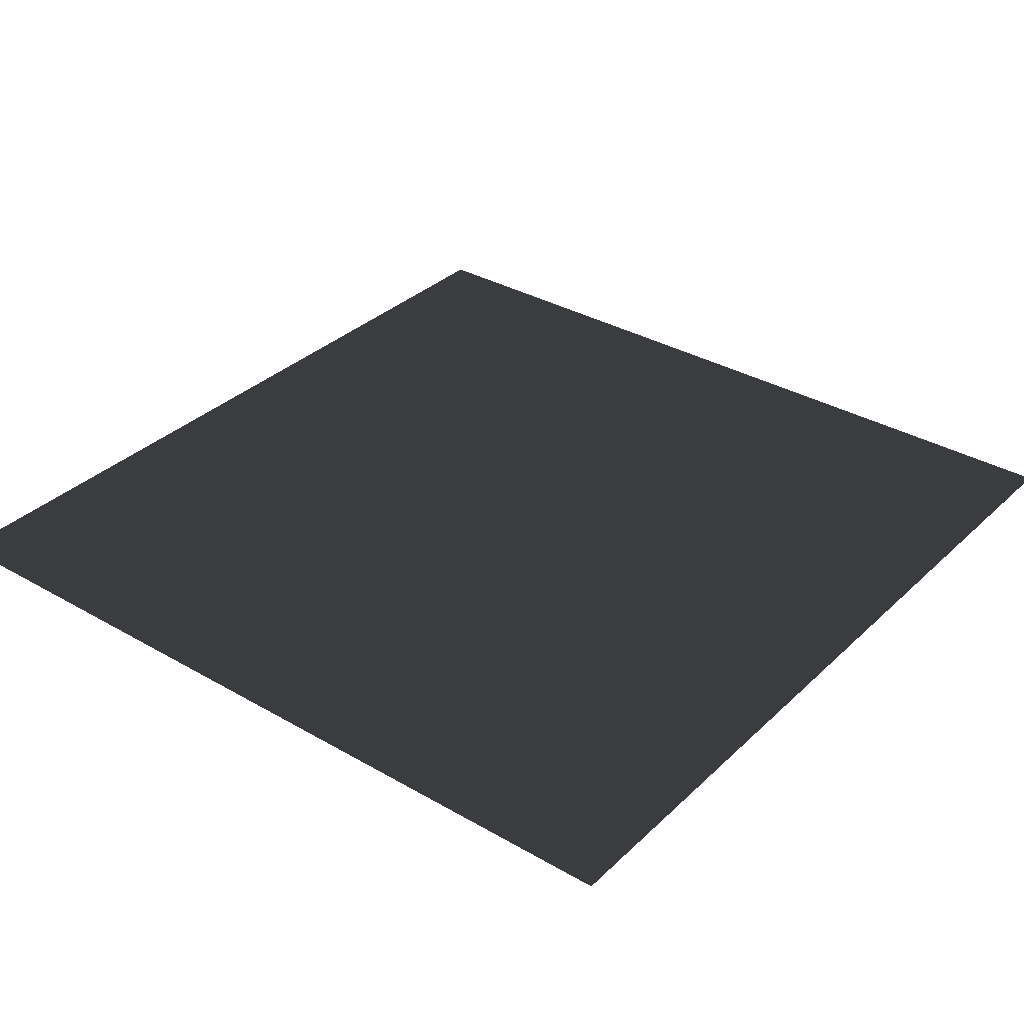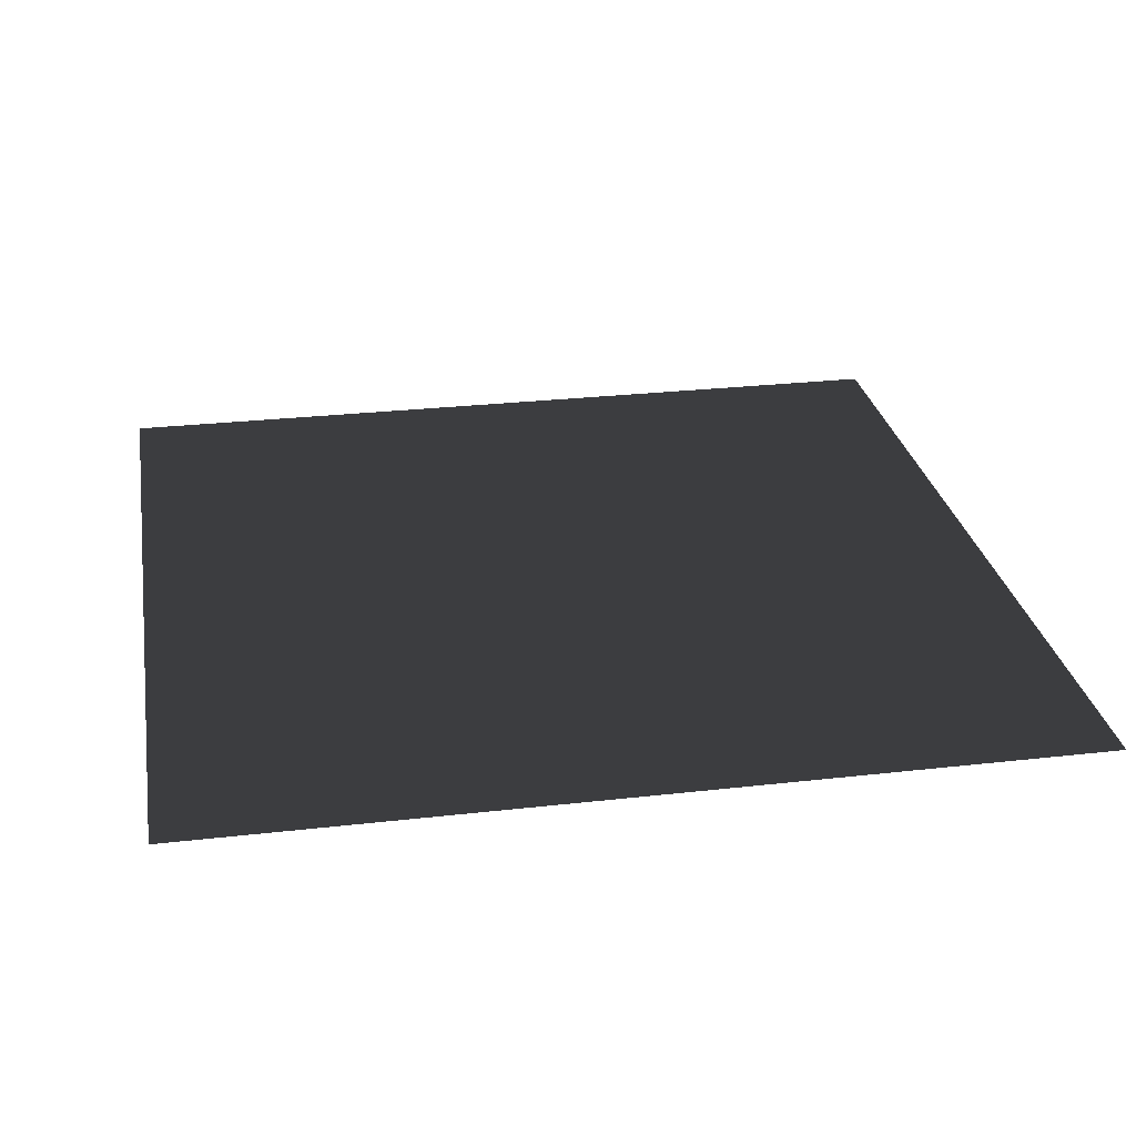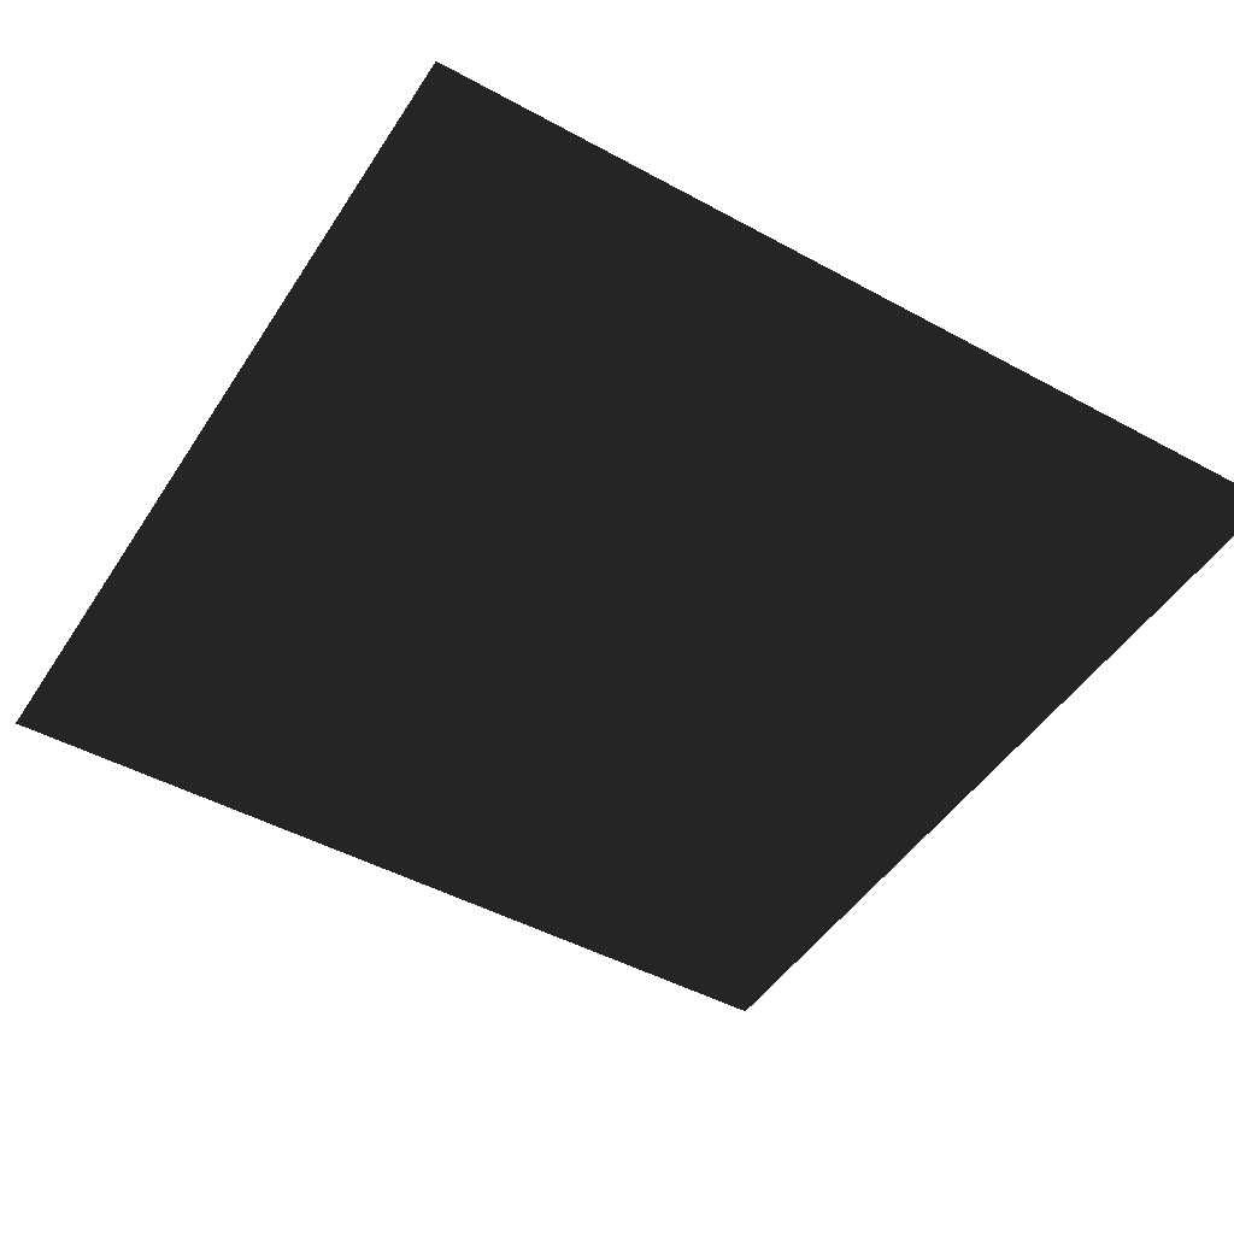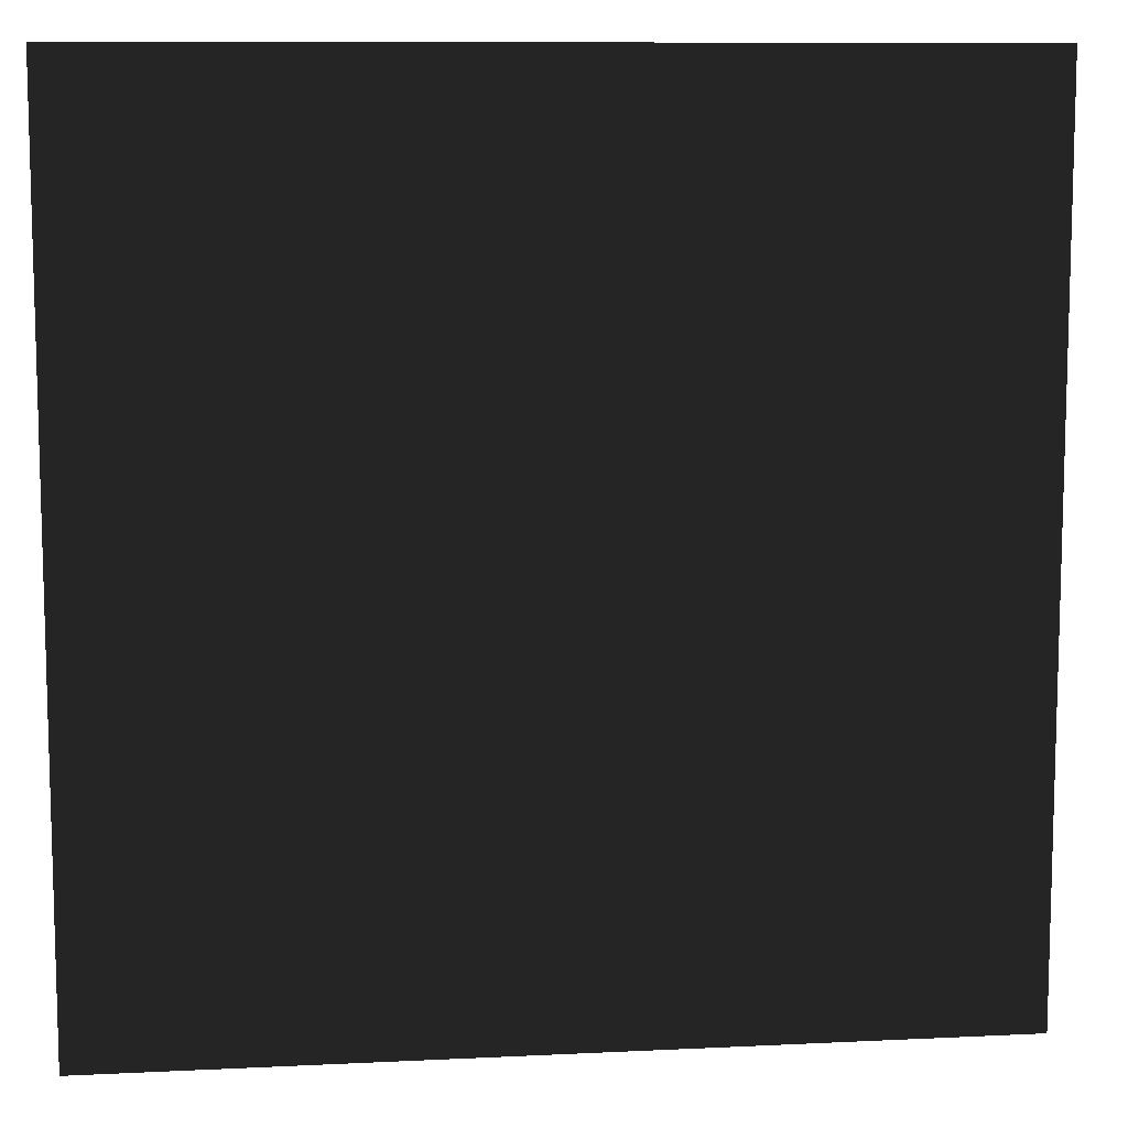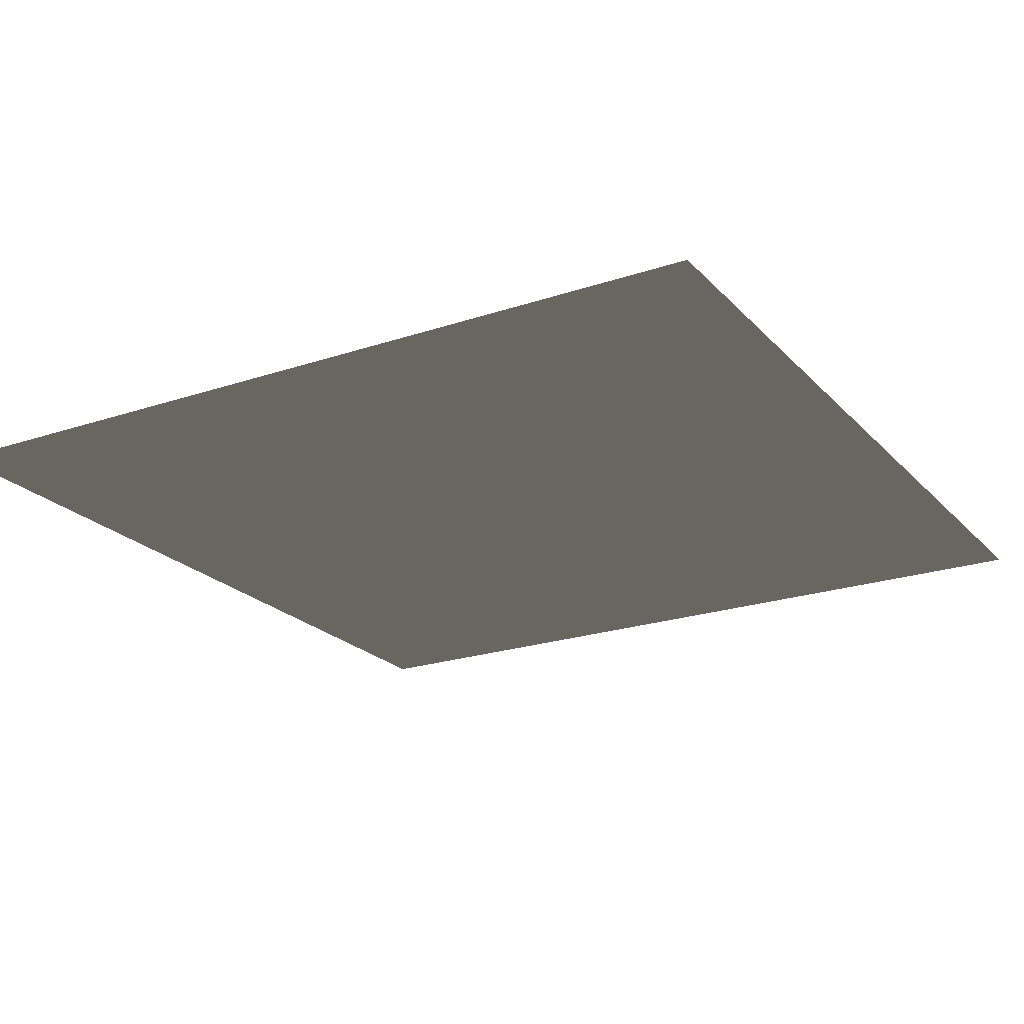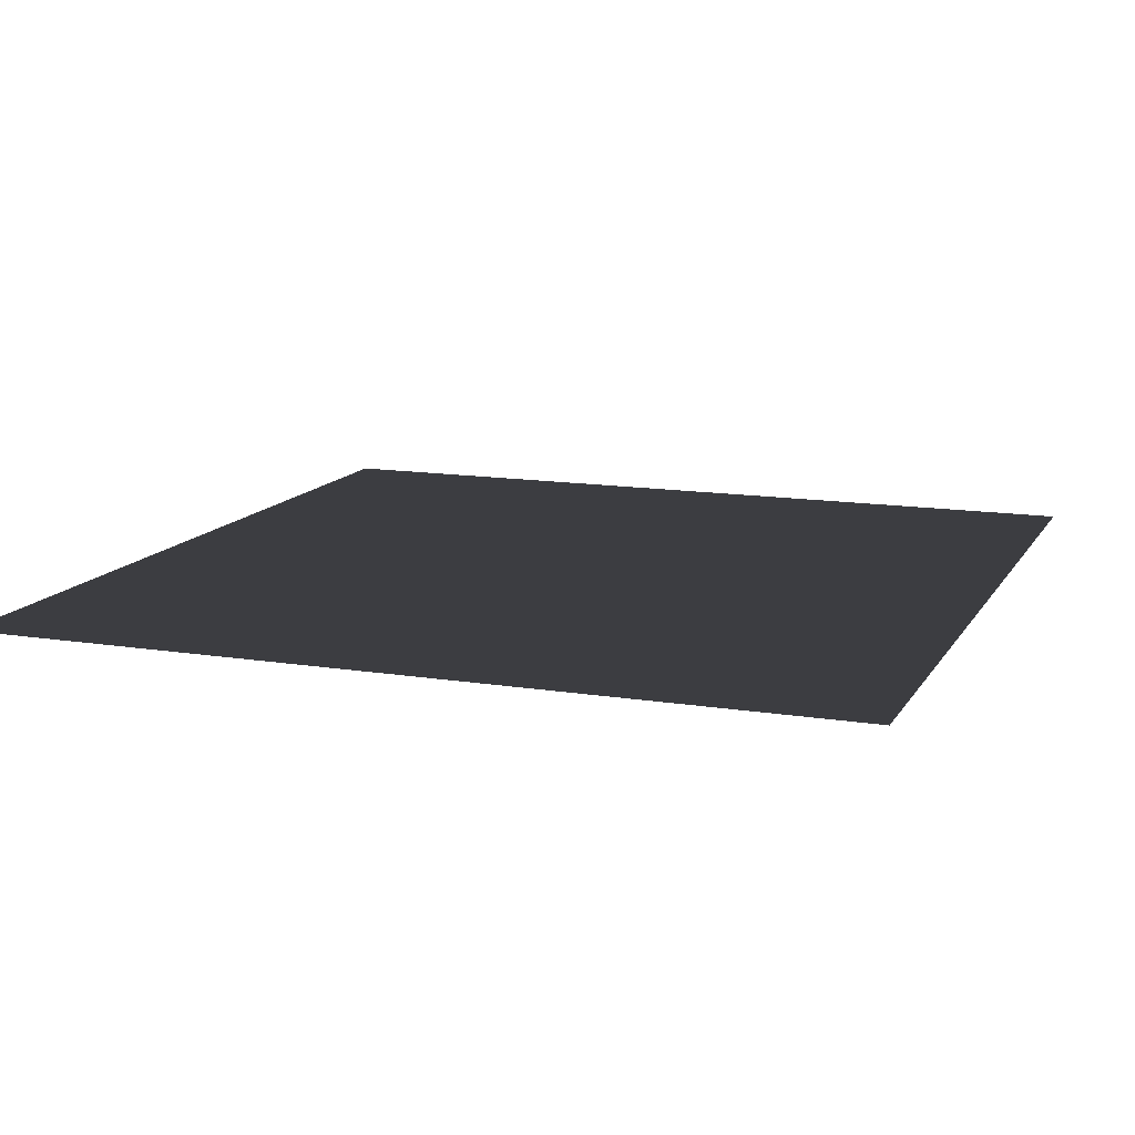
<metadata>
{"format":"obj","ext":"obj","renderer":"f3d","projection":"perspective","resolution":1024,"background":"white","views":[{"elev":33.7,"azim":-141.7,"up":"+Z"},{"elev":27.6,"azim":-9.9,"up":"+Z"},{"elev":-47.5,"azim":148.5,"up":"+Z"},{"elev":9.8,"azim":-7.2,"up":"+Y"},{"elev":-22.0,"azim":-149.6,"up":"+Z"},{"elev":13.1,"azim":-69.8,"up":"+Z"}]}
</metadata>
<code>
v -0.5 -0.5 0
v -0.5  0.5 0
v  0.5  0.5 0
v  0.5 -0.5 0
f 1 4 2
f 4 3 2

</code>
